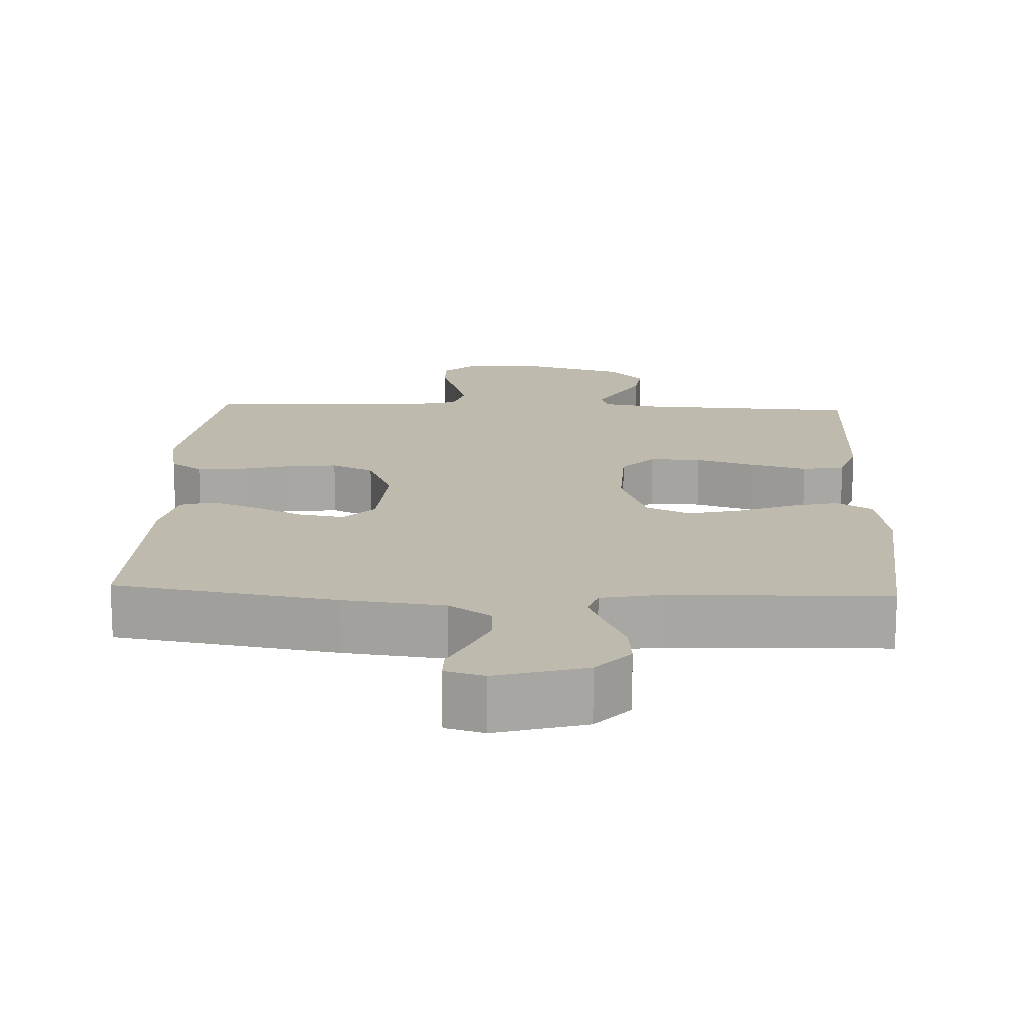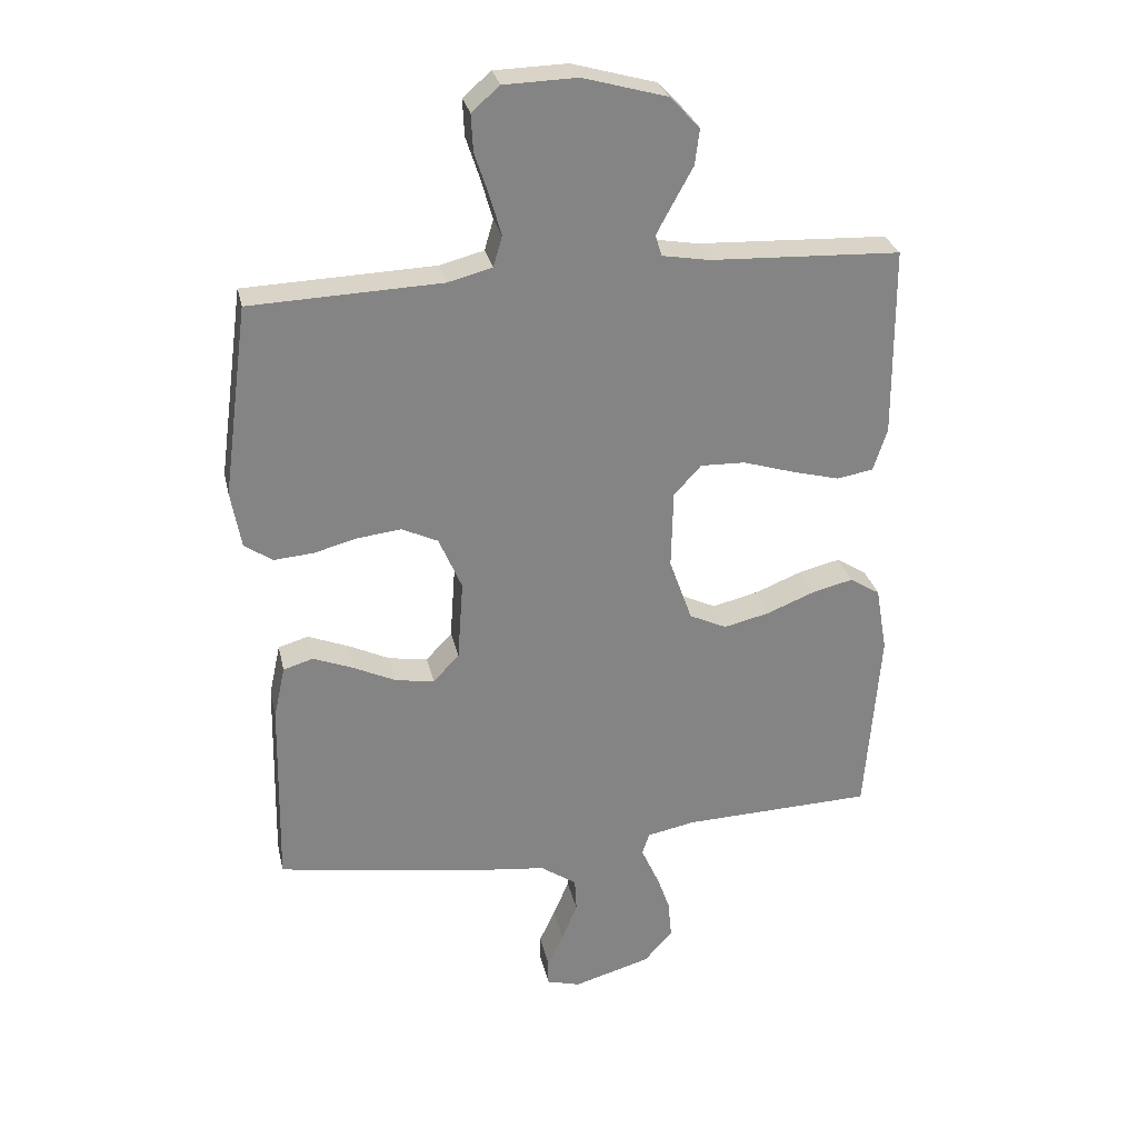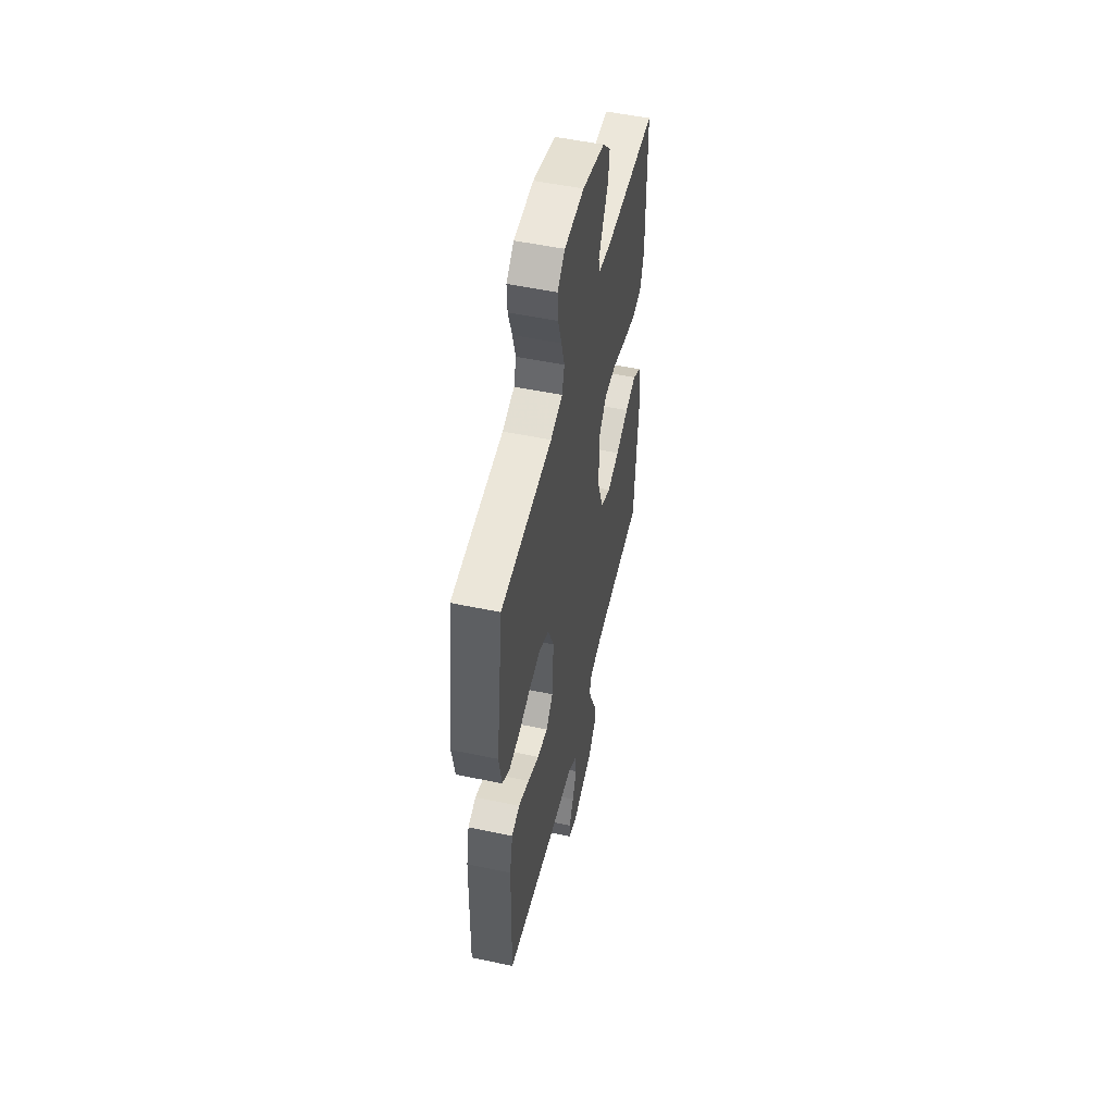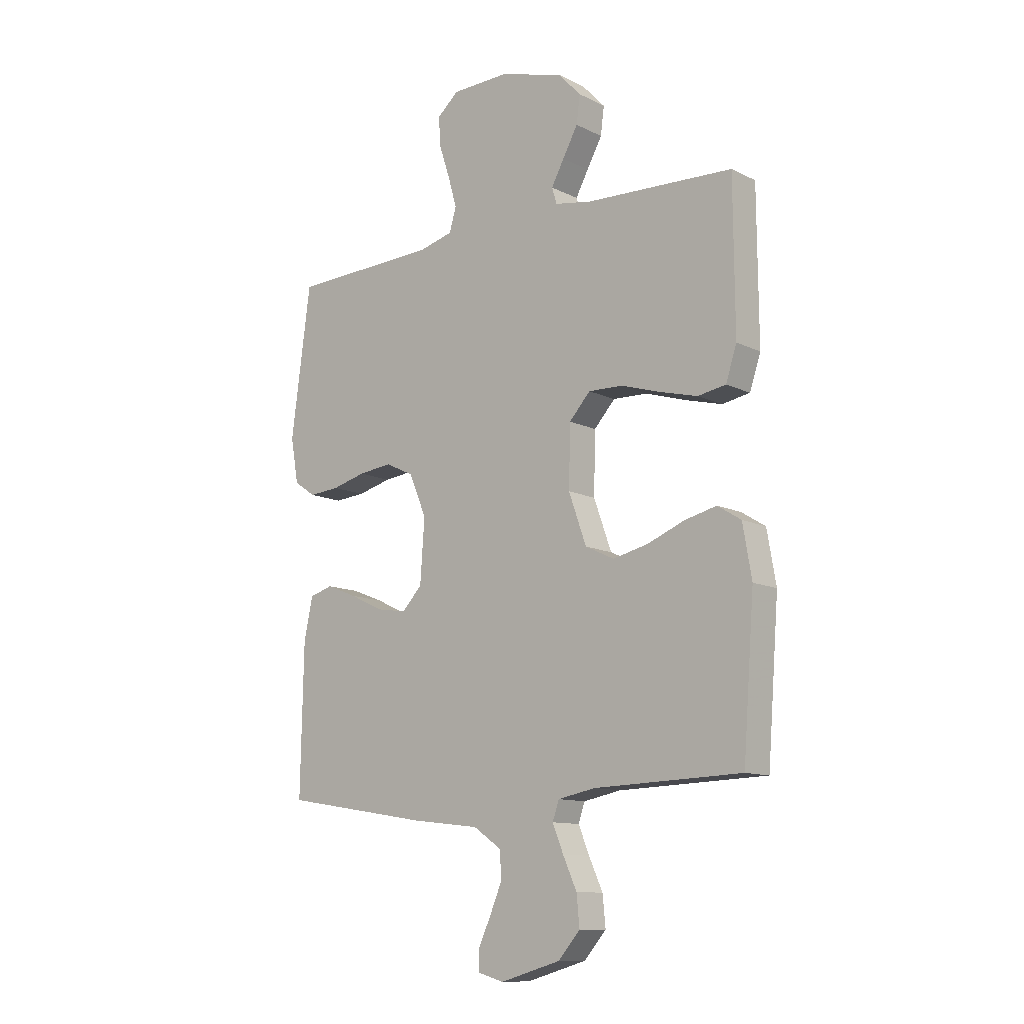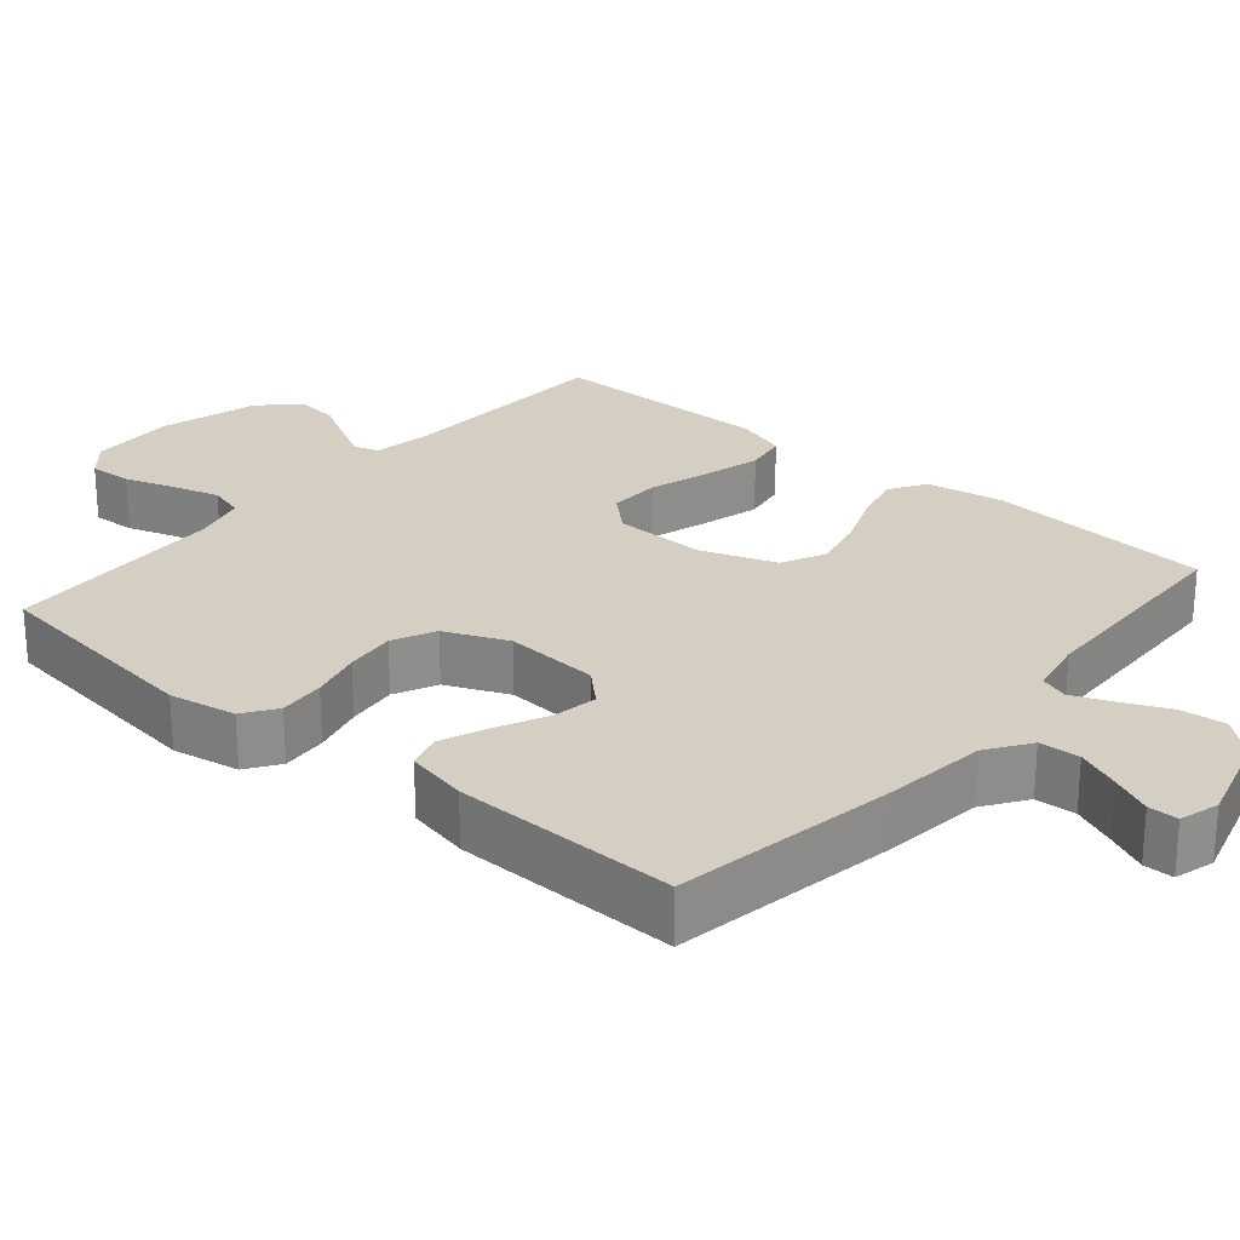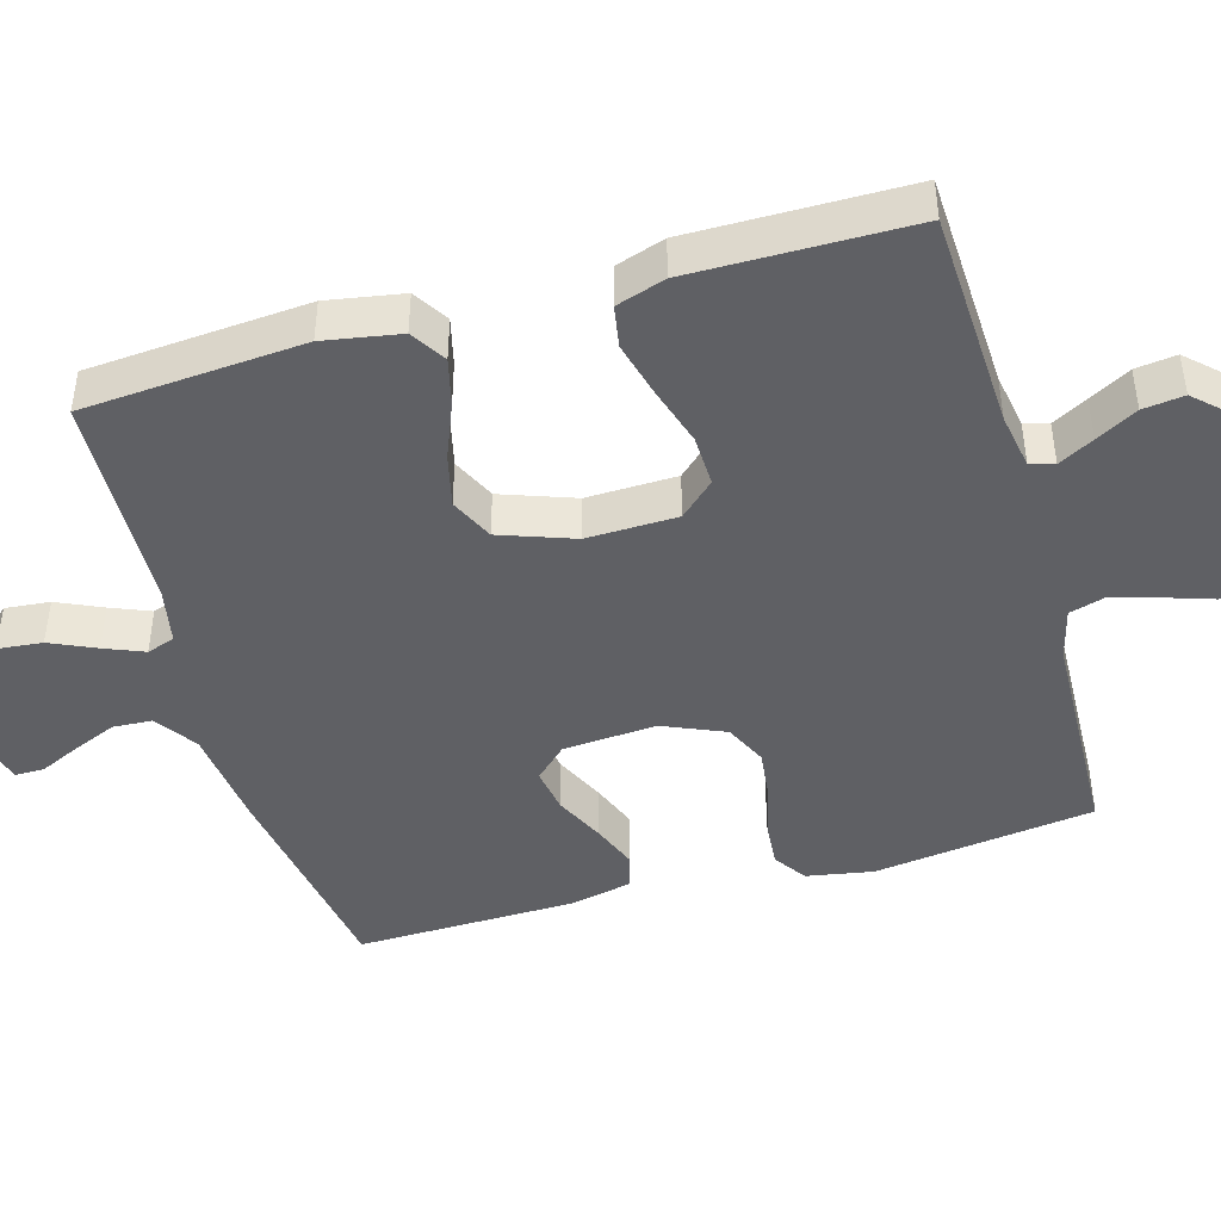
<metadata>
{"format":"obj","ext":"obj","renderer":"f3d","projection":"perspective","resolution":1024,"background":"white","views":[{"elev":15.8,"azim":-177.4,"up":"+Y"},{"elev":28.9,"azim":167.7,"up":"+Z"},{"elev":52.3,"azim":102.8,"up":"+Z"},{"elev":-11.5,"azim":-139.7,"up":"+Z"},{"elev":25.5,"azim":130.4,"up":"+Y"},{"elev":-44.7,"azim":-74.1,"up":"+Y"}]}
</metadata>
<code>
v -0.5 0.07 0.5
v -0.2 0.07 0.513
v -0.125 0.07 0.526
v -0.115 0.07 0.559
v -0.141 0.07 0.607
v -0.172 0.07 0.663
v -0.179 0.07 0.719
v -0.132 0.07 0.769
v 0 0.07 0.806
v 0.115 0.07 0.803
v 0.159 0.07 0.765
v 0.156 0.07 0.707
v 0.134 0.07 0.64
v 0.116 0.07 0.577
v 0.13 0.07 0.529
v 0.2 0.07 0.511
v 0.5 0.07 0.5
v 0.54 0.07 0.2
v 0.524 0.07 0.11
v 0.48 0.07 0.08
v 0.418 0.07 0.085
v 0.349 0.07 0.103
v 0.281 0.07 0.111
v 0.224 0.07 0.084
v 0.188 0.07 0
v 0.197 0.07 -0.127
v 0.238 0.07 -0.17
v 0.299 0.07 -0.16
v 0.366 0.07 -0.128
v 0.429 0.07 -0.103
v 0.476 0.07 -0.117
v 0.494 0.07 -0.2
v 0.5 0.07 -0.5
v 0.2 0.07 -0.549
v 0.063 0.07 -0.565
v 0.006 0.07 -0.604
v 0.003 0.07 -0.658
v 0.028 0.07 -0.717
v 0.053 0.07 -0.771
v 0.053 0.07 -0.811
v 0 0.07 -0.826
v -0.122 0.07 -0.791
v -0.167 0.07 -0.74
v -0.161 0.07 -0.679
v -0.133 0.07 -0.617
v -0.111 0.07 -0.563
v -0.124 0.07 -0.525
v -0.2 0.07 -0.51
v -0.5 0.07 -0.5
v -0.523 0.07 -0.2
v -0.505 0.07 -0.096
v -0.457 0.07 -0.066
v -0.392 0.07 -0.082
v -0.317 0.07 -0.112
v -0.245 0.07 -0.129
v -0.186 0.07 -0.101
v -0.15 0.07 0
v -0.153 0.07 0.123
v -0.196 0.07 0.17
v -0.266 0.07 0.168
v -0.347 0.07 0.143
v -0.423 0.07 0.123
v -0.48 0.07 0.133
v -0.502 0.07 0.2
v -0.5 0 0.5
v -0.2 0 0.513
v -0.125 0 0.526
v -0.115 0 0.559
v -0.141 0 0.607
v -0.172 0 0.663
v -0.179 0 0.719
v -0.132 0 0.769
v 0 0 0.806
v 0.115 0 0.803
v 0.159 0 0.765
v 0.156 0 0.707
v 0.134 0 0.64
v 0.116 0 0.577
v 0.13 0 0.529
v 0.2 0 0.511
v 0.5 0 0.5
v 0.54 0 0.2
v 0.524 0 0.11
v 0.48 0 0.08
v 0.418 0 0.085
v 0.349 0 0.103
v 0.281 0 0.111
v 0.224 0 0.084
v 0.188 0 0
v 0.197 0 -0.127
v 0.238 0 -0.17
v 0.299 0 -0.16
v 0.366 0 -0.128
v 0.429 0 -0.103
v 0.476 0 -0.117
v 0.494 0 -0.2
v 0.5 0 -0.5
v 0.2 0 -0.549
v 0.063 0 -0.565
v 0.006 0 -0.604
v 0.003 0 -0.658
v 0.028 0 -0.717
v 0.053 0 -0.771
v 0.053 0 -0.811
v 0 0 -0.826
v -0.122 0 -0.791
v -0.167 0 -0.74
v -0.161 0 -0.679
v -0.133 0 -0.617
v -0.111 0 -0.563
v -0.124 0 -0.525
v -0.2 0 -0.51
v -0.5 0 -0.5
v -0.523 0 -0.2
v -0.505 0 -0.096
v -0.457 0 -0.066
v -0.392 0 -0.082
v -0.317 0 -0.112
v -0.245 0 -0.129
v -0.186 0 -0.101
v -0.15 0 0
v -0.153 0 0.123
v -0.196 0 0.17
v -0.266 0 0.168
v -0.347 0 0.143
v -0.423 0 0.123
v -0.48 0 0.133
v -0.502 0 0.2
f 63 64 1 2
f 60 61 62 63
f 60 63 2 3
f 59 60 3
f 58 59 3 4
f 57 58 4
f 51 52 53 54
f 51 54 55
f 48 49 50 51
f 47 48 51 55
f 46 47 55 56
f 42 43 44 45
f 42 45 46
f 41 42 46
f 38 39 40 41
f 37 38 41 46
f 36 37 46 56
f 32 33 34 35
f 28 29 30 31
f 28 31 32 35
f 19 20 21 22
f 19 22 23
f 16 17 18 19
f 15 16 19 23
f 10 11 12 13
f 10 13 14
f 9 10 14
f 8 9 14 15
f 5 6 7 8
f 4 5 8 15
f 35 36 56 57
f 27 28 35
f 26 27 35 57
f 25 26 57 4
f 4 15 23 24
f 4 24 25
f 66 65 128 127
f 127 126 125 124
f 67 66 127 124
f 67 124 123
f 68 67 123 122
f 68 122 121
f 118 117 116 115
f 119 118 115
f 115 114 113 112
f 119 115 112 111
f 120 119 111 110
f 109 108 107 106
f 110 109 106
f 110 106 105
f 105 104 103 102
f 110 105 102 101
f 120 110 101 100
f 99 98 97 96
f 95 94 93 92
f 99 96 95 92
f 86 85 84 83
f 87 86 83
f 83 82 81 80
f 87 83 80 79
f 77 76 75 74
f 78 77 74
f 78 74 73
f 79 78 73 72
f 72 71 70 69
f 79 72 69 68
f 121 120 100 99
f 99 92 91
f 121 99 91 90
f 68 121 90 89
f 88 87 79 68
f 89 88 68
f 1 65 66 2
f 2 66 67 3
f 3 67 68 4
f 4 68 69 5
f 5 69 70 6
f 6 70 71 7
f 7 71 72 8
f 8 72 73 9
f 9 73 74 10
f 10 74 75 11
f 11 75 76 12
f 12 76 77 13
f 13 77 78 14
f 14 78 79 15
f 15 79 80 16
f 16 80 81 17
f 17 81 82 18
f 18 82 83 19
f 19 83 84 20
f 20 84 85 21
f 21 85 86 22
f 22 86 87 23
f 23 87 88 24
f 24 88 89 25
f 25 89 90 26
f 26 90 91 27
f 27 91 92 28
f 28 92 93 29
f 29 93 94 30
f 30 94 95 31
f 31 95 96 32
f 32 96 97 33
f 33 97 98 34
f 34 98 99 35
f 35 99 100 36
f 36 100 101 37
f 37 101 102 38
f 38 102 103 39
f 39 103 104 40
f 40 104 105 41
f 41 105 106 42
f 42 106 107 43
f 43 107 108 44
f 44 108 109 45
f 45 109 110 46
f 46 110 111 47
f 47 111 112 48
f 48 112 113 49
f 49 113 114 50
f 50 114 115 51
f 51 115 116 52
f 52 116 117 53
f 53 117 118 54
f 54 118 119 55
f 55 119 120 56
f 56 120 121 57
f 57 121 122 58
f 58 122 123 59
f 59 123 124 60
f 60 124 125 61
f 61 125 126 62
f 62 126 127 63
f 63 127 128 64
f 64 128 65 1

</code>
